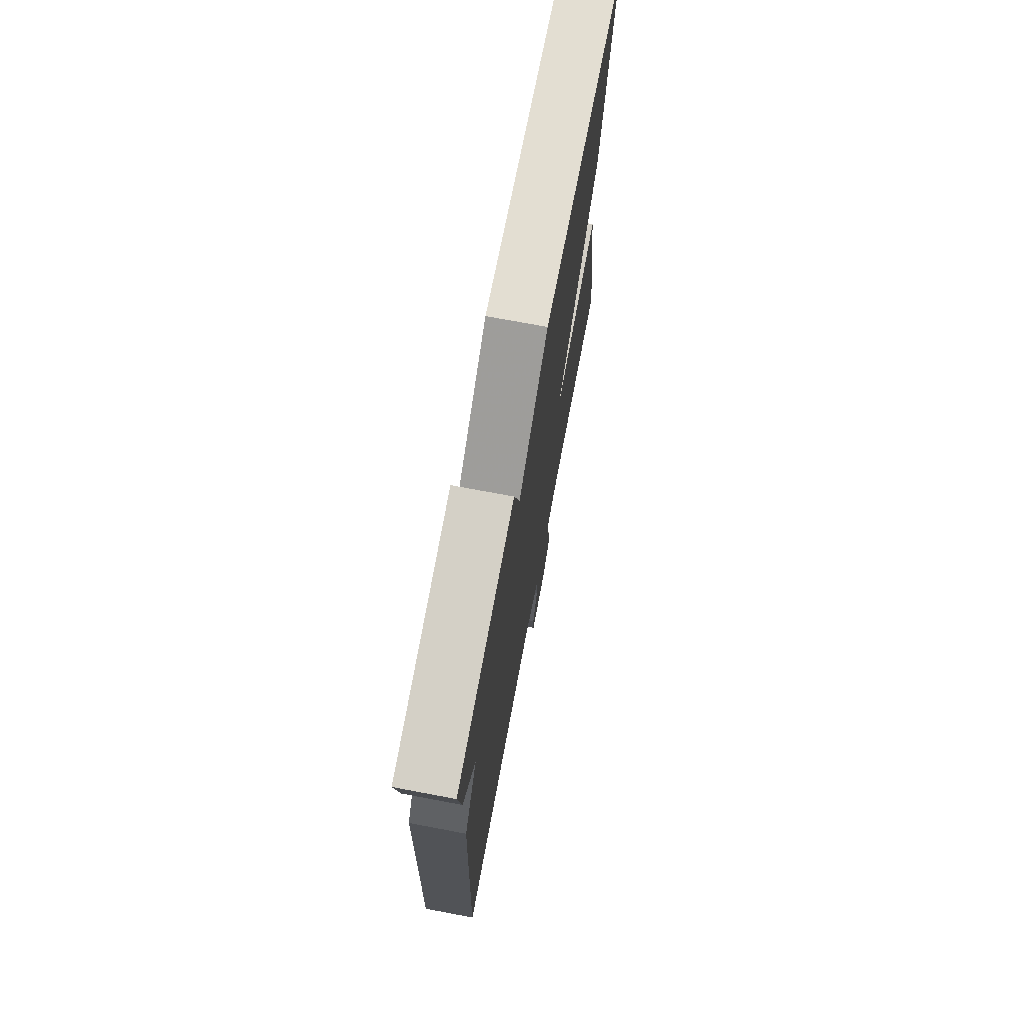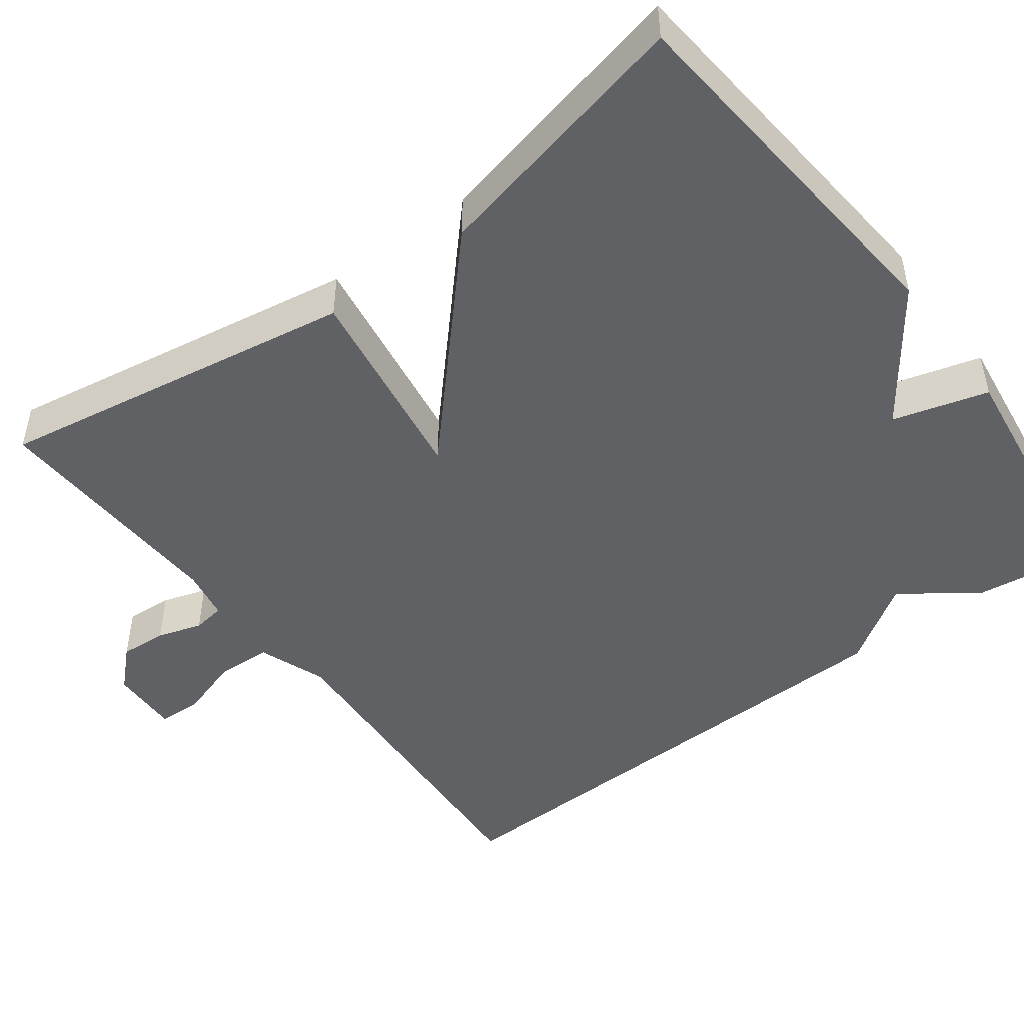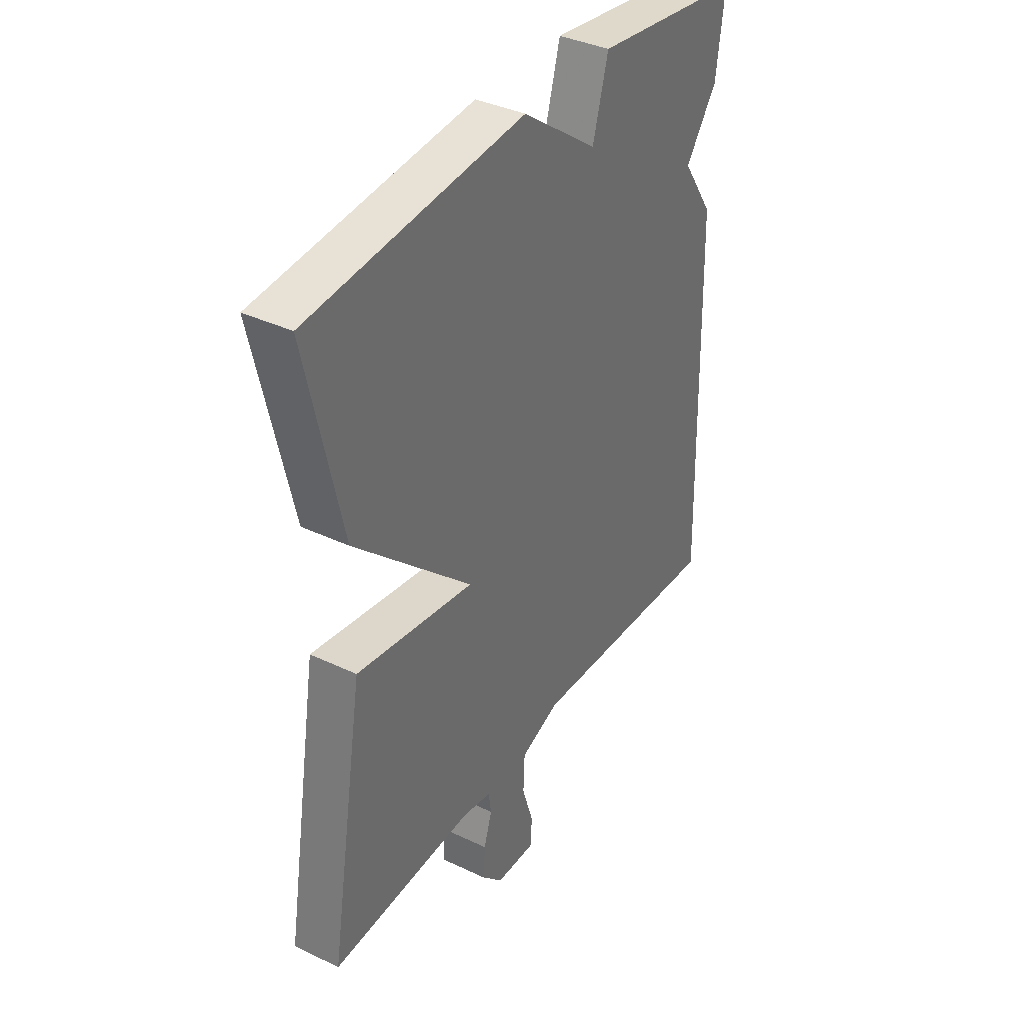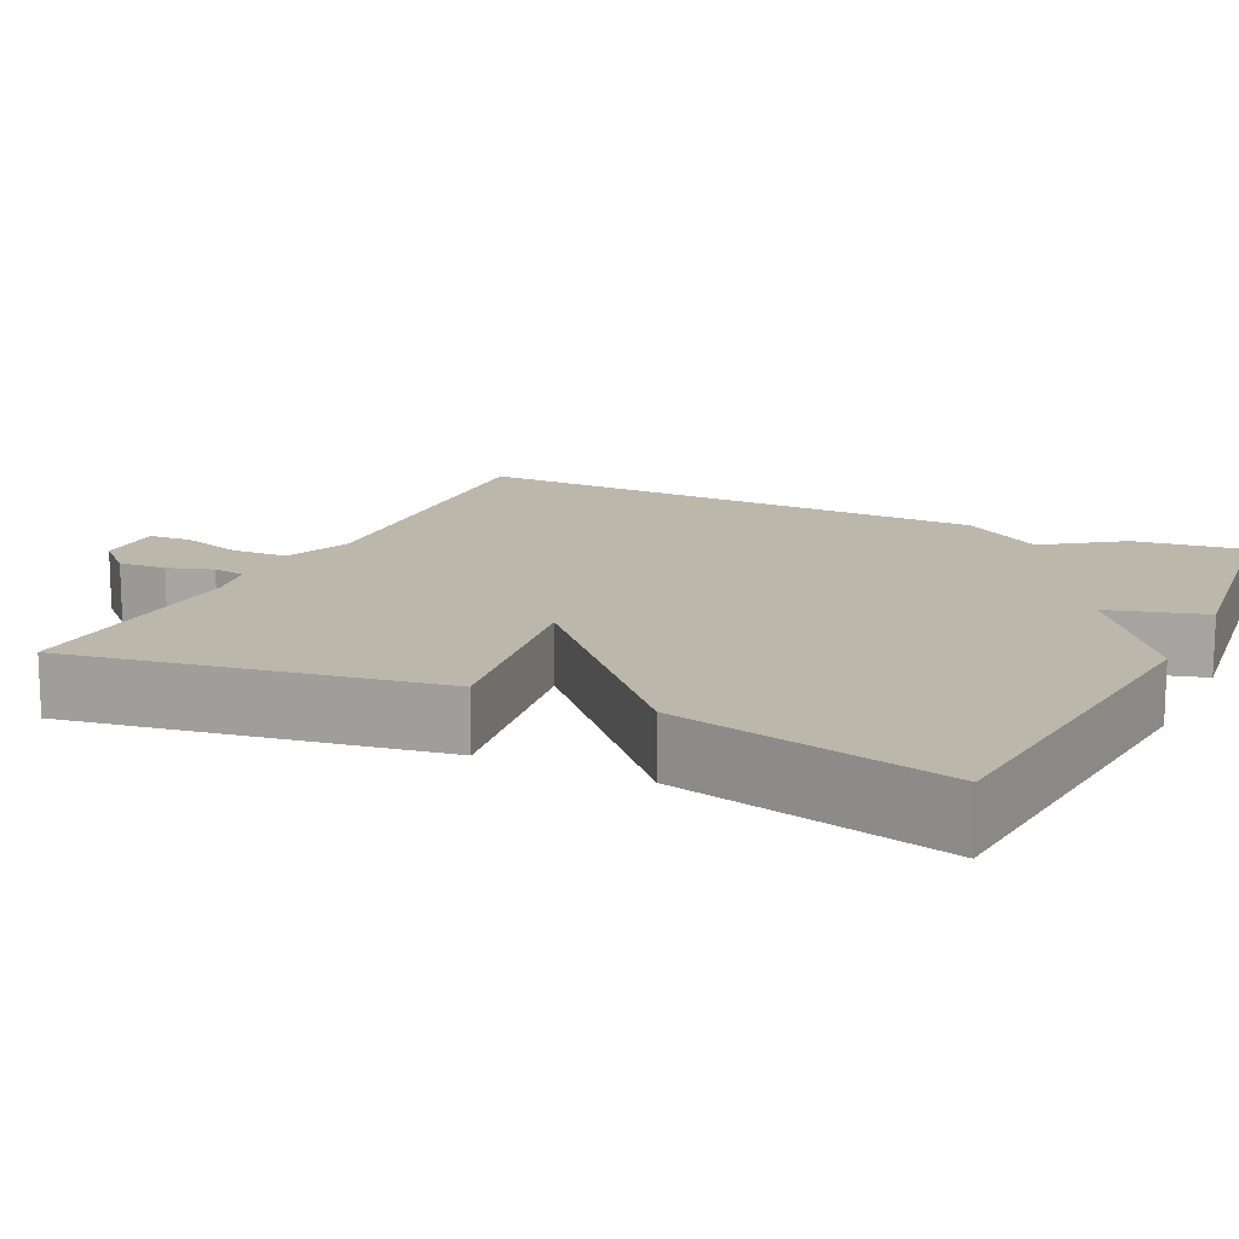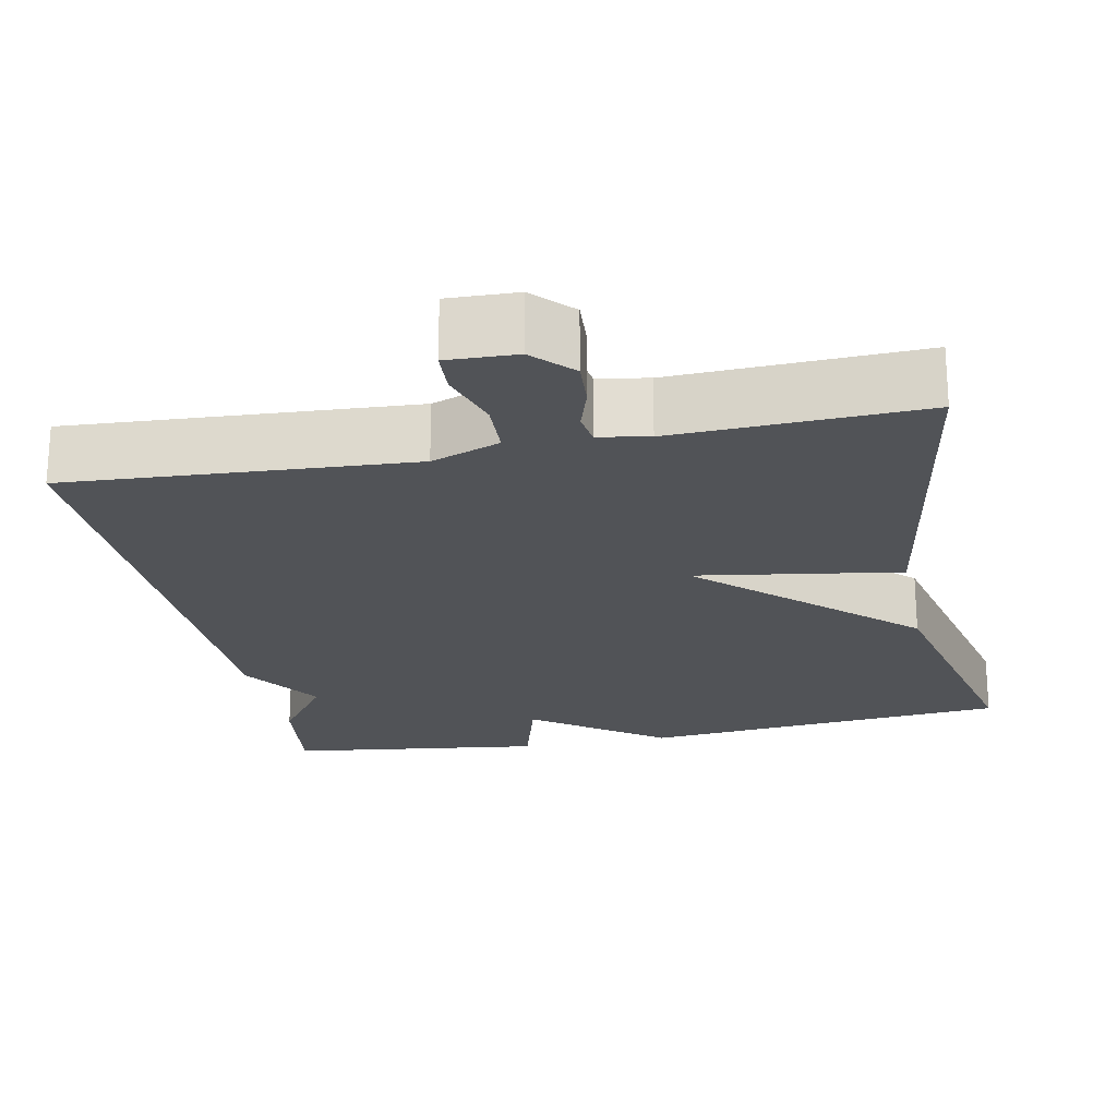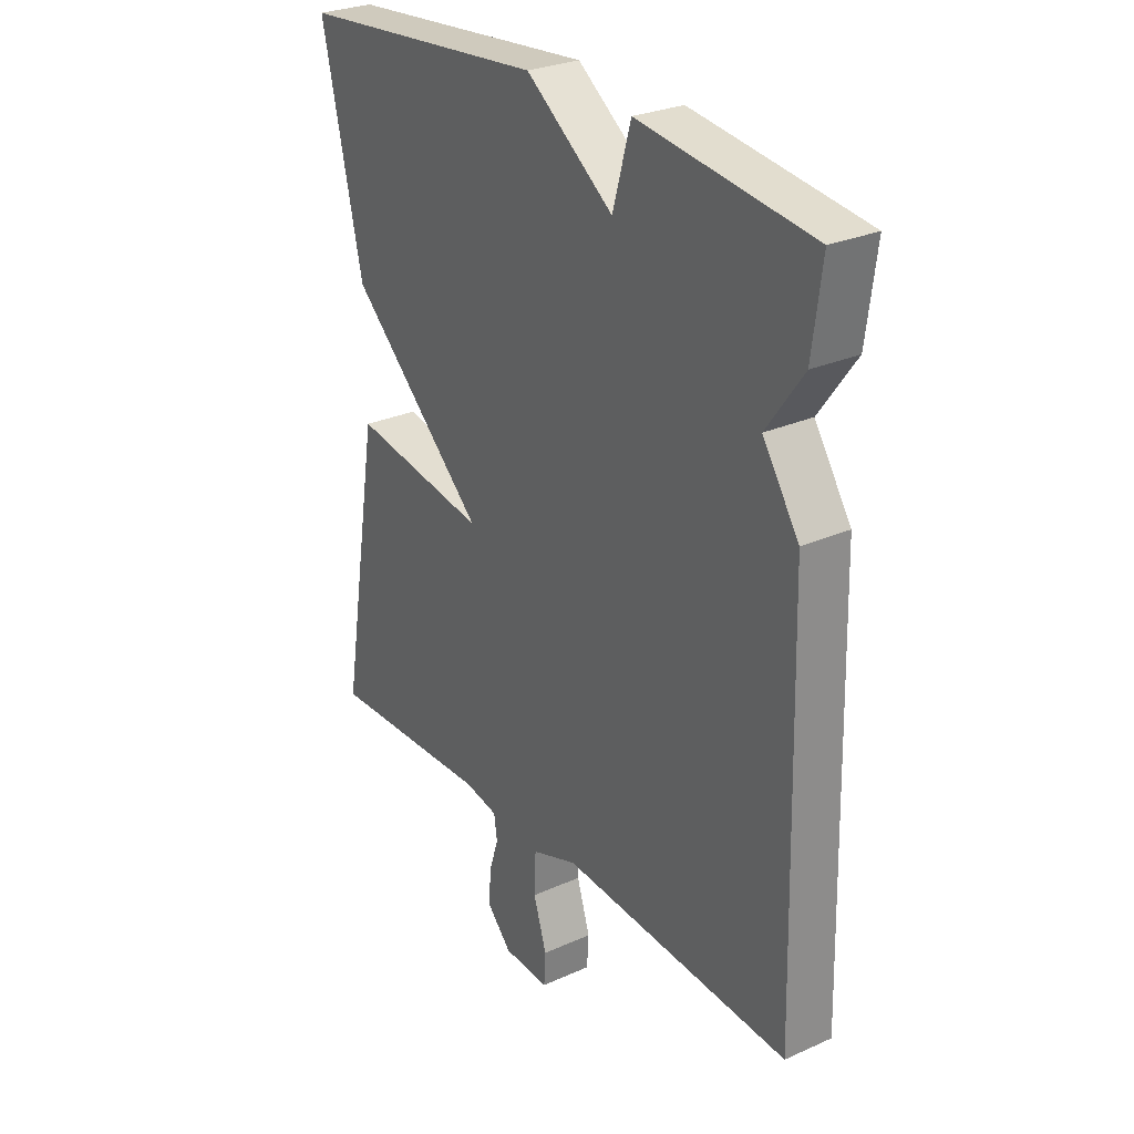
<metadata>
{"format":"obj","ext":"obj","renderer":"f3d","projection":"perspective","resolution":1024,"background":"white","views":[{"elev":72.8,"azim":100.7,"up":"+Z"},{"elev":-47.6,"azim":-53.1,"up":"+Y"},{"elev":37.6,"azim":-58.7,"up":"+Z"},{"elev":14.4,"azim":-64.3,"up":"+Y"},{"elev":-22.1,"azim":-168.6,"up":"+Y"},{"elev":27.9,"azim":55.8,"up":"+Z"}]}
</metadata>
<code>
v -0.5 0.07 -0.5
v -0.423 0.07 -0.041
v -0.163 0.07 -0.082
v -0.423 0.07 0.159
v -0.5 0.07 0.5
v -0.027 0.07 0.543
v 0.139 0.07 0.422
v 0.173 0.07 0.543
v 0.5 0.07 0.5
v 0.482 0.07 0.362
v 0.413 0.07 0.266
v 0.482 0.07 0.162
v 0.5 0.07 -0.5
v 0.065 0.07 -0.473
v -0.022 0.07 -0.505
v -0.025 0.07 -0.576
v 0 0.07 -0.655
v -0.003 0.07 -0.71
v -0.091 0.07 -0.707
v -0.138 0.07 -0.658
v -0.134 0.07 -0.598
v -0.116 0.07 -0.541
v -0.122 0.07 -0.5
v -0.186 0.07 -0.488
v -0.5 0 -0.5
v -0.423 0 -0.041
v -0.163 0 -0.082
v -0.423 0 0.159
v -0.5 0 0.5
v -0.027 0 0.543
v 0.139 0 0.422
v 0.173 0 0.543
v 0.5 0 0.5
v 0.482 0 0.362
v 0.413 0 0.266
v 0.482 0 0.162
v 0.5 0 -0.5
v 0.065 0 -0.473
v -0.022 0 -0.505
v -0.025 0 -0.576
v 0 0 -0.655
v -0.003 0 -0.71
v -0.091 0 -0.707
v -0.138 0 -0.658
v -0.134 0 -0.598
v -0.116 0 -0.541
v -0.122 0 -0.5
v -0.186 0 -0.488
f 20 21 22
f 19 20 22
f 18 19 22
f 17 18 22
f 16 17 22
f 15 16 22 23
f 14 15 23 24
f 11 12 13 14
f 9 10 11
f 8 9 11
f 7 8 11
f 7 11 14 24
f 5 6 7
f 4 5 7
f 3 4 7
f 24 1 2 3
f 3 7 24
f 46 45 44
f 46 44 43
f 46 43 42
f 46 42 41
f 46 41 40
f 47 46 40 39
f 48 47 39 38
f 38 37 36 35
f 35 34 33
f 35 33 32
f 35 32 31
f 48 38 35 31
f 31 30 29
f 31 29 28
f 31 28 27
f 27 26 25 48
f 48 31 27
f 1 25 26 2
f 2 26 27 3
f 3 27 28 4
f 4 28 29 5
f 5 29 30 6
f 6 30 31 7
f 7 31 32 8
f 8 32 33 9
f 9 33 34 10
f 10 34 35 11
f 11 35 36 12
f 12 36 37 13
f 13 37 38 14
f 14 38 39 15
f 15 39 40 16
f 16 40 41 17
f 17 41 42 18
f 18 42 43 19
f 19 43 44 20
f 20 44 45 21
f 21 45 46 22
f 22 46 47 23
f 23 47 48 24
f 24 48 25 1

</code>
